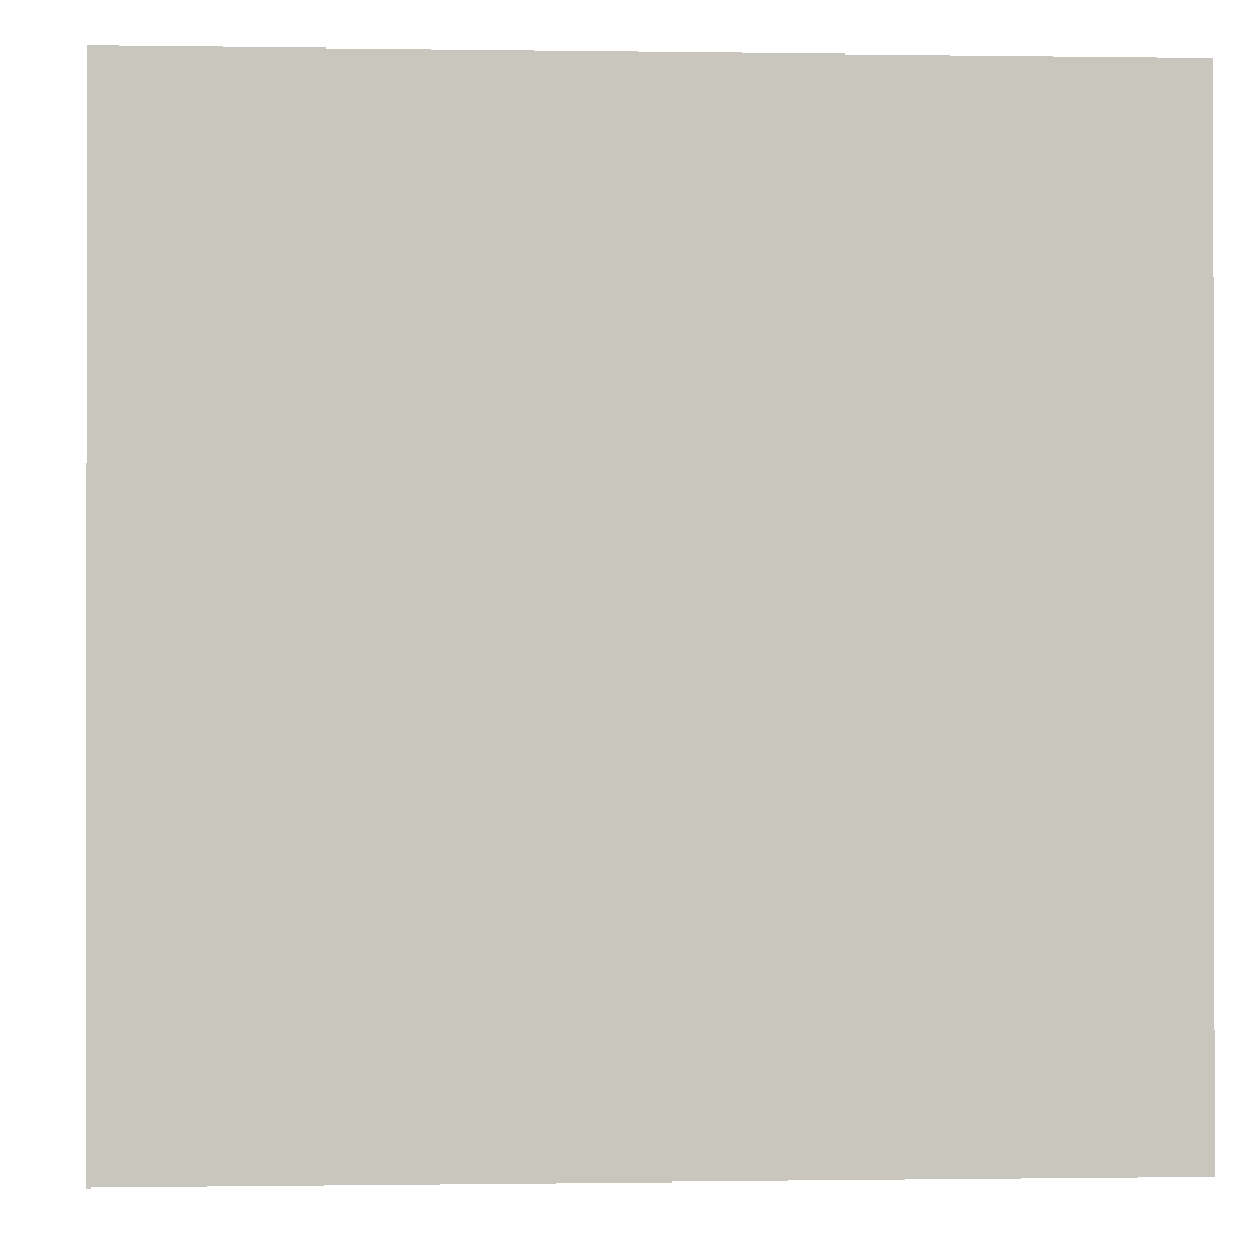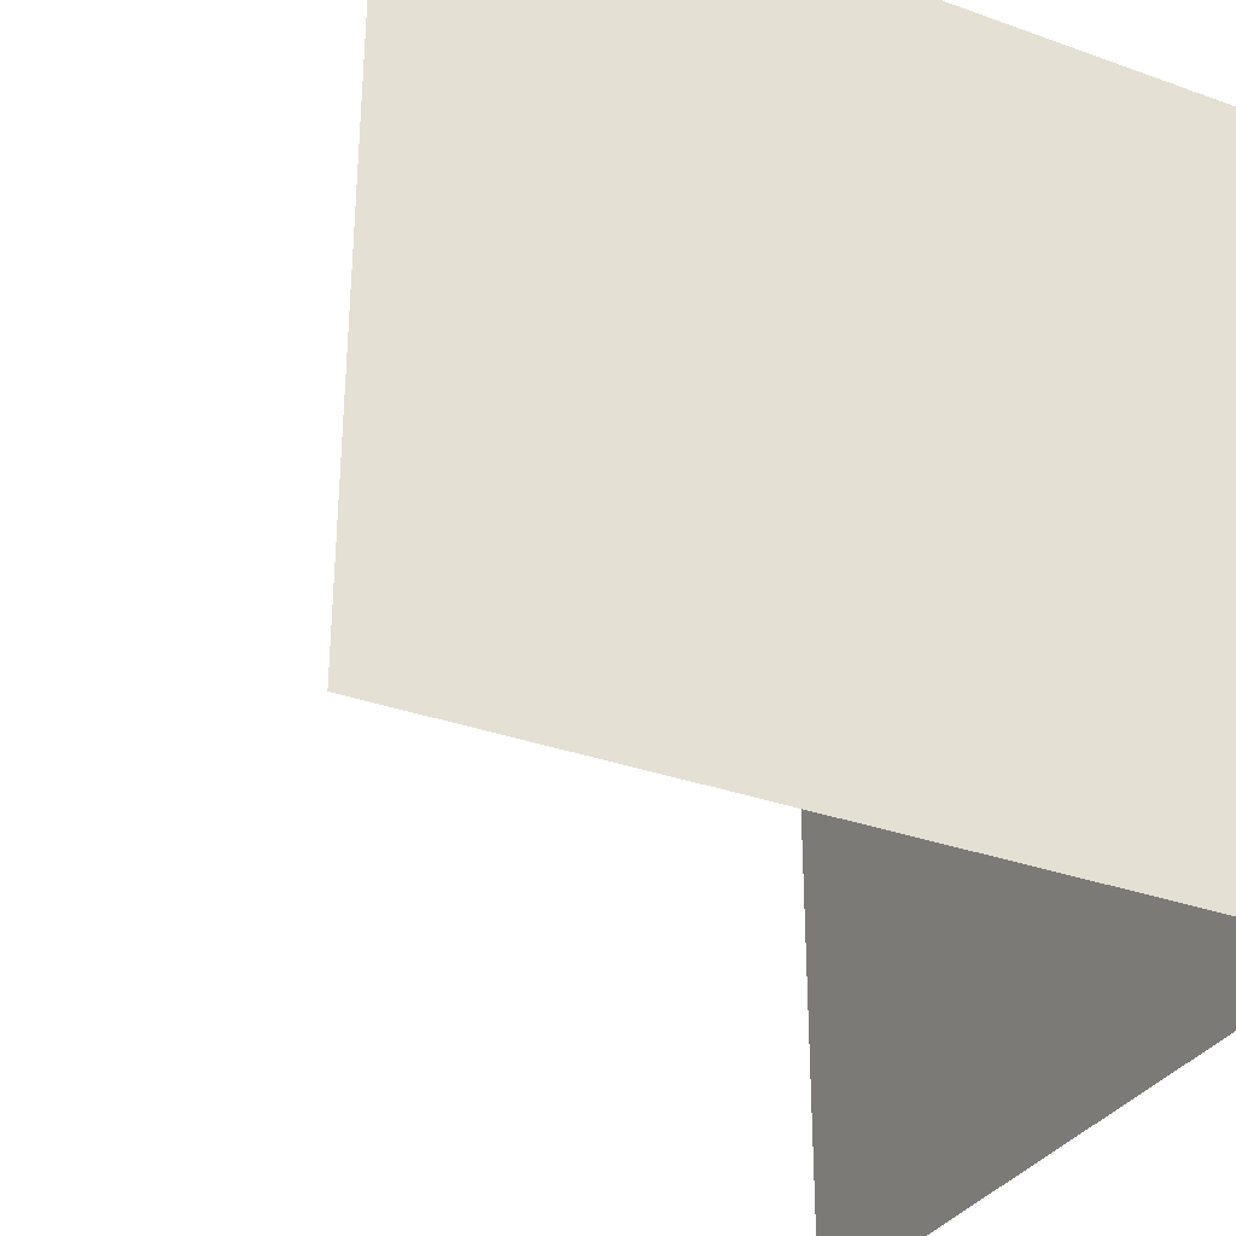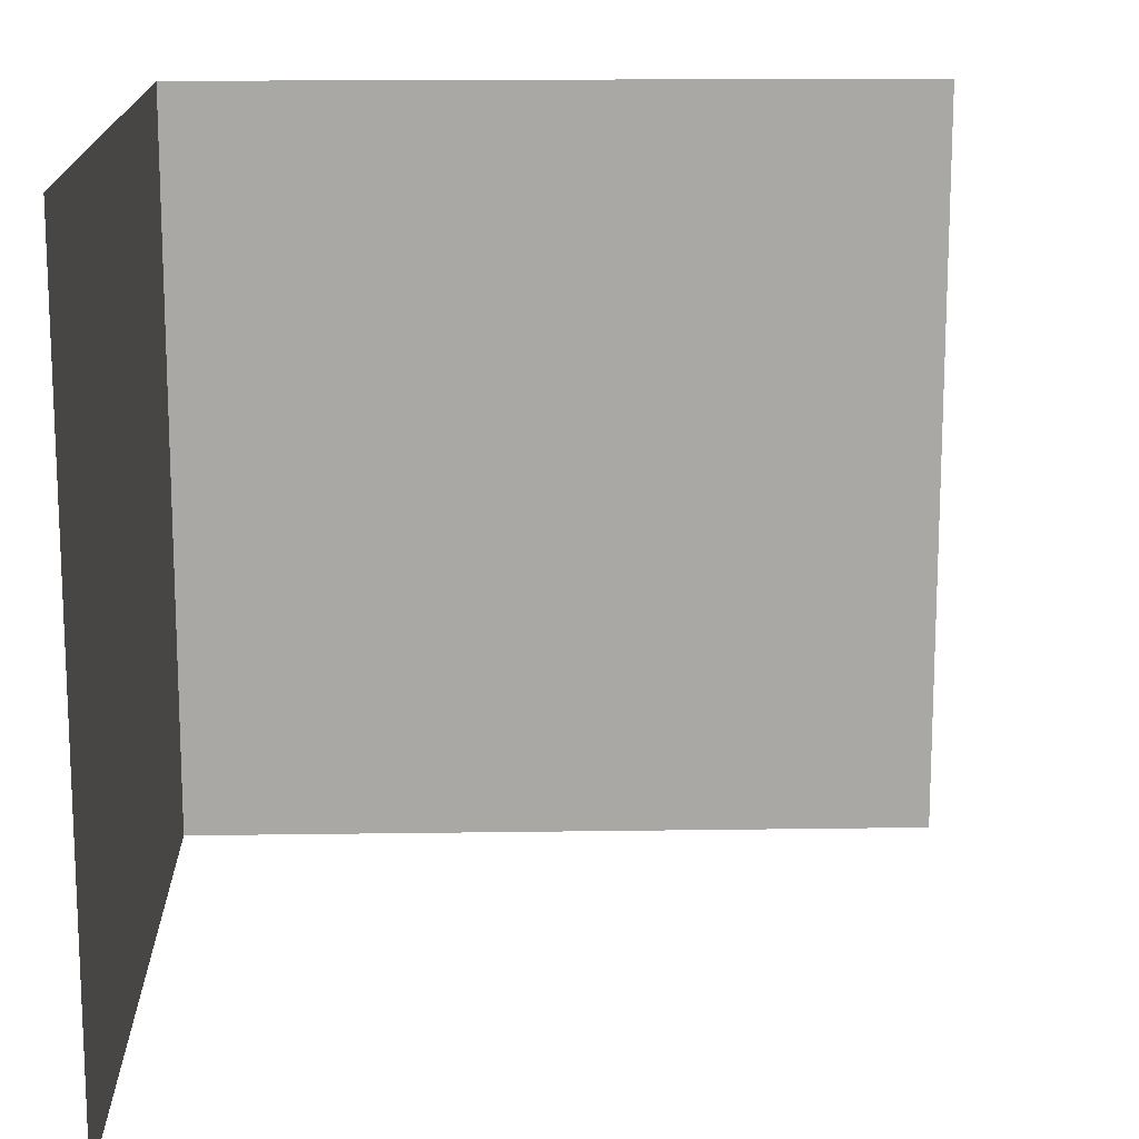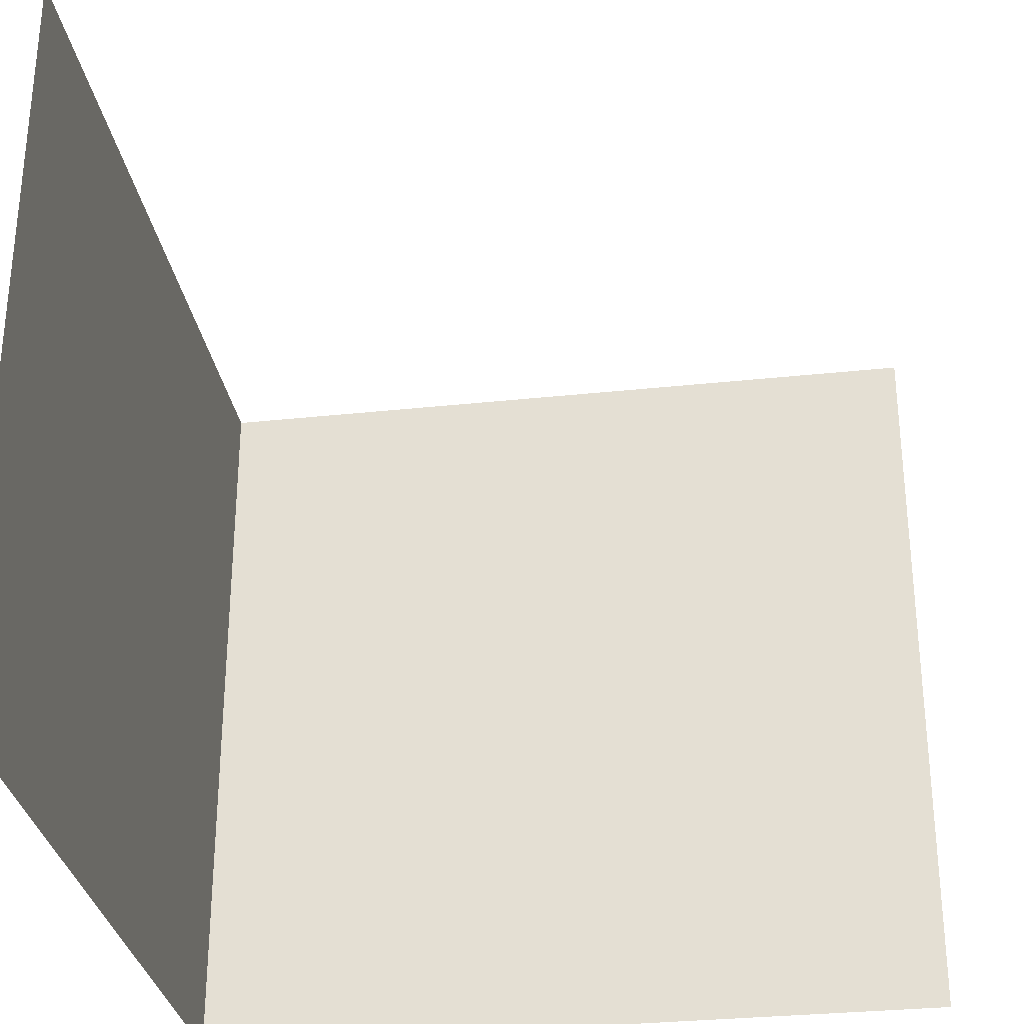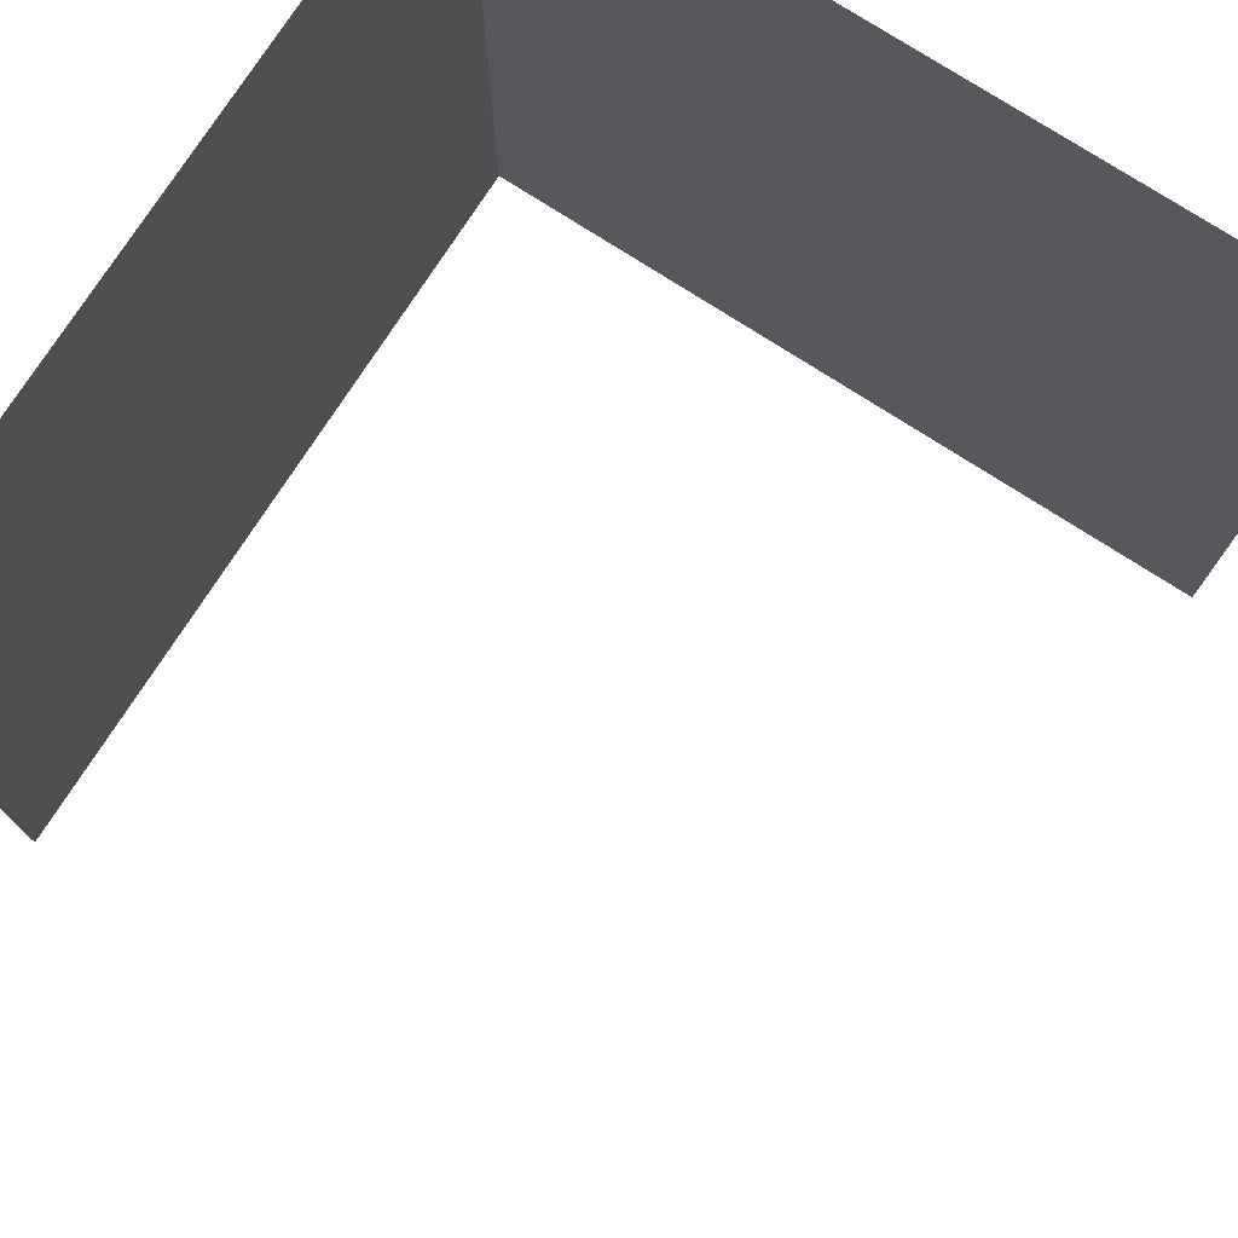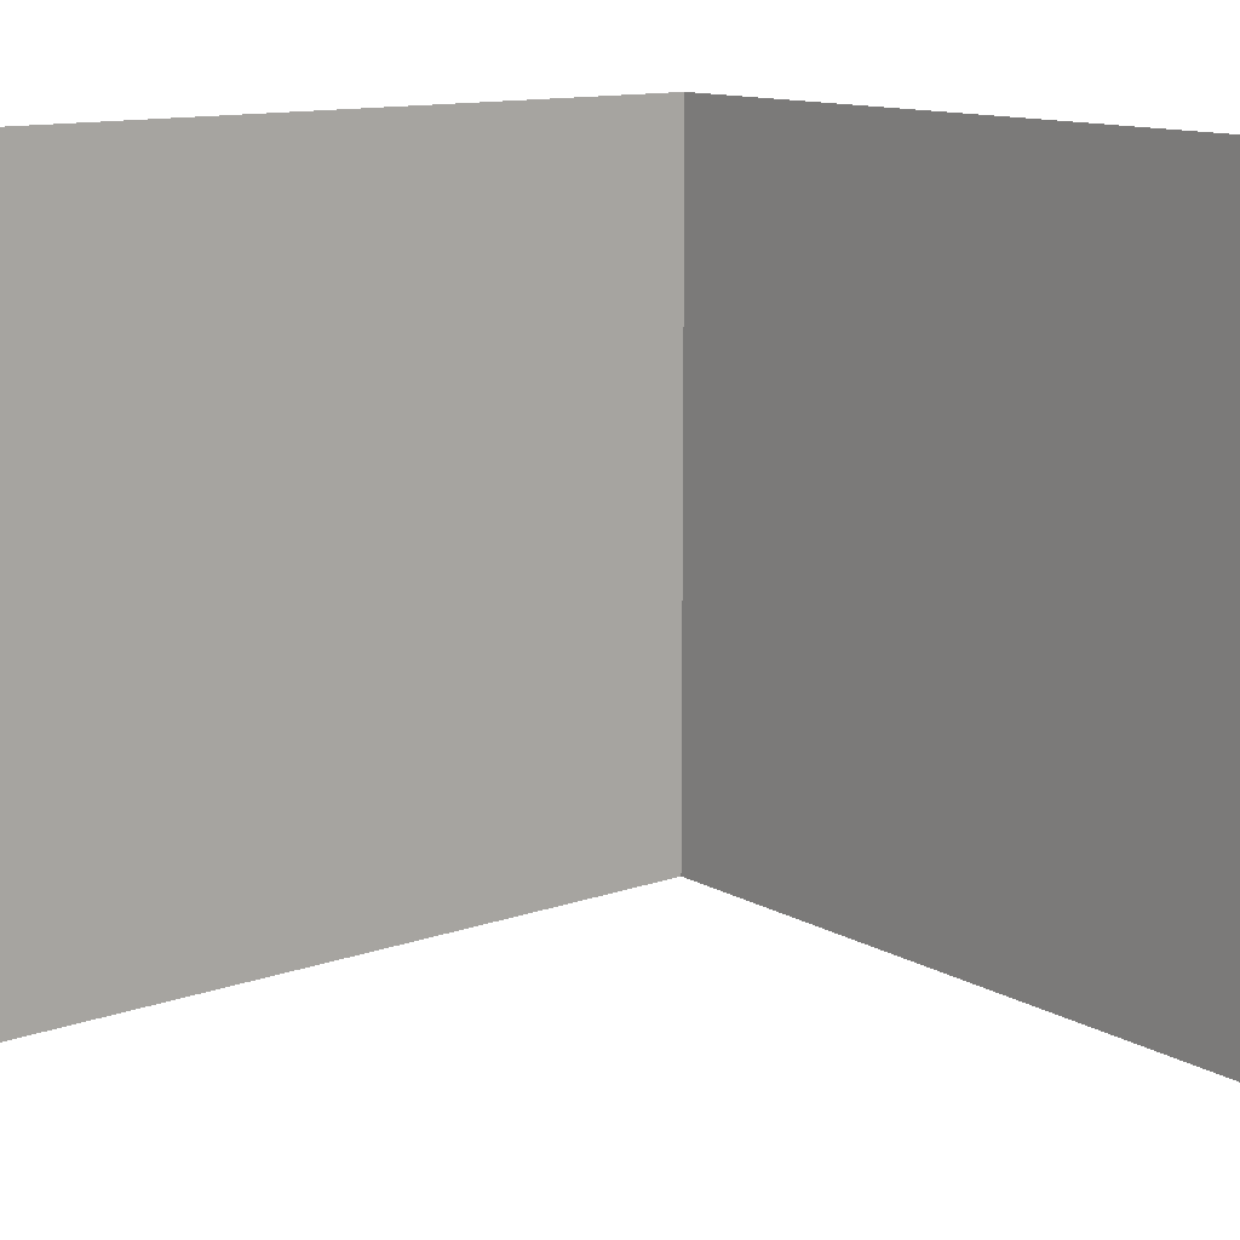
<metadata>
{"format":"obj","ext":"obj","renderer":"f3d","projection":"perspective","resolution":1024,"background":"white","views":[{"elev":-0.5,"azim":176.4,"up":"+Y"},{"elev":-32.8,"azim":153.8,"up":"+Y"},{"elev":15.2,"azim":-1.8,"up":"+Y"},{"elev":-30.8,"azim":8.8,"up":"+Y"},{"elev":76.2,"azim":32.8,"up":"+Y"},{"elev":12.9,"azim":51.4,"up":"+Y"}]}
</metadata>
<code>
o cobble_mid_lu_Plane.020
v 1 2 -1
v 1 0 -1
v -1 2 -1
v -1 0 -1
v -1 2 1
v -1 0 1
f 1 2 4 3
f 4 6 5 3

</code>
